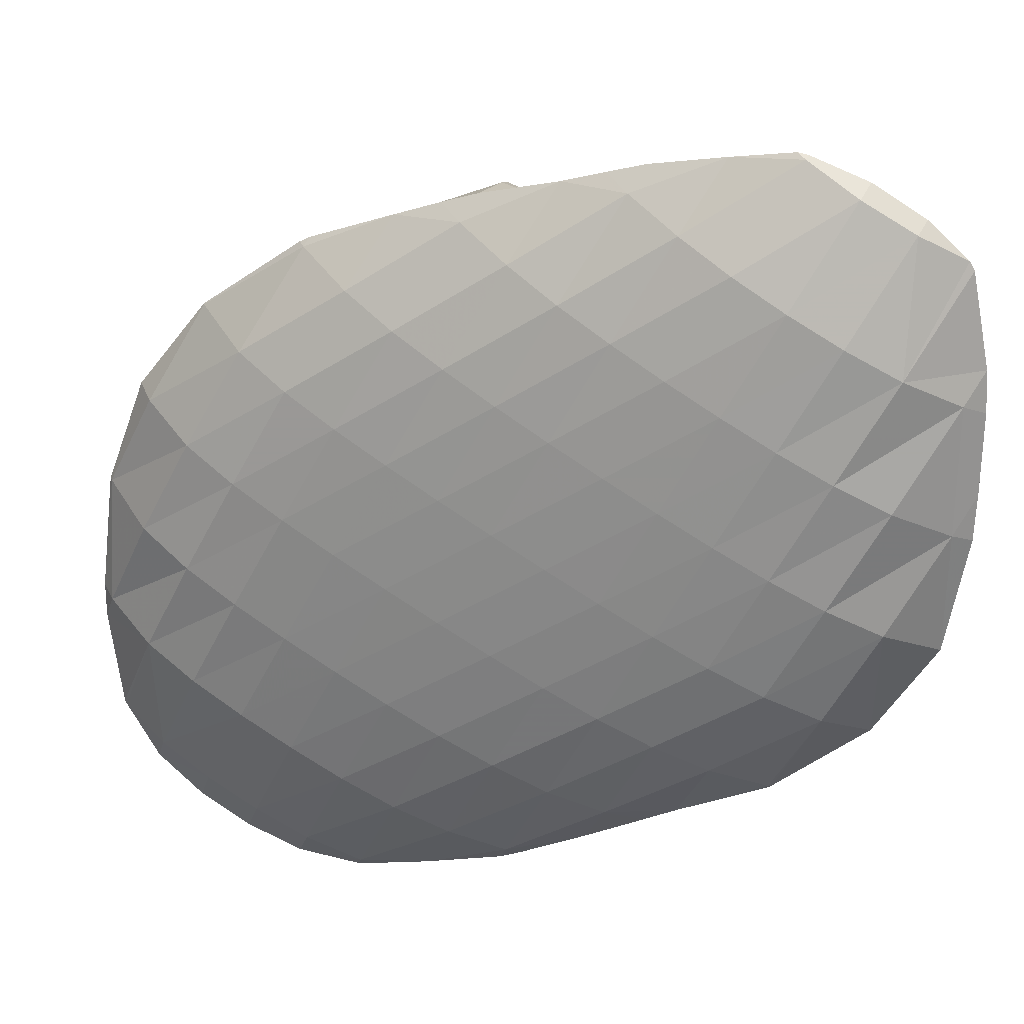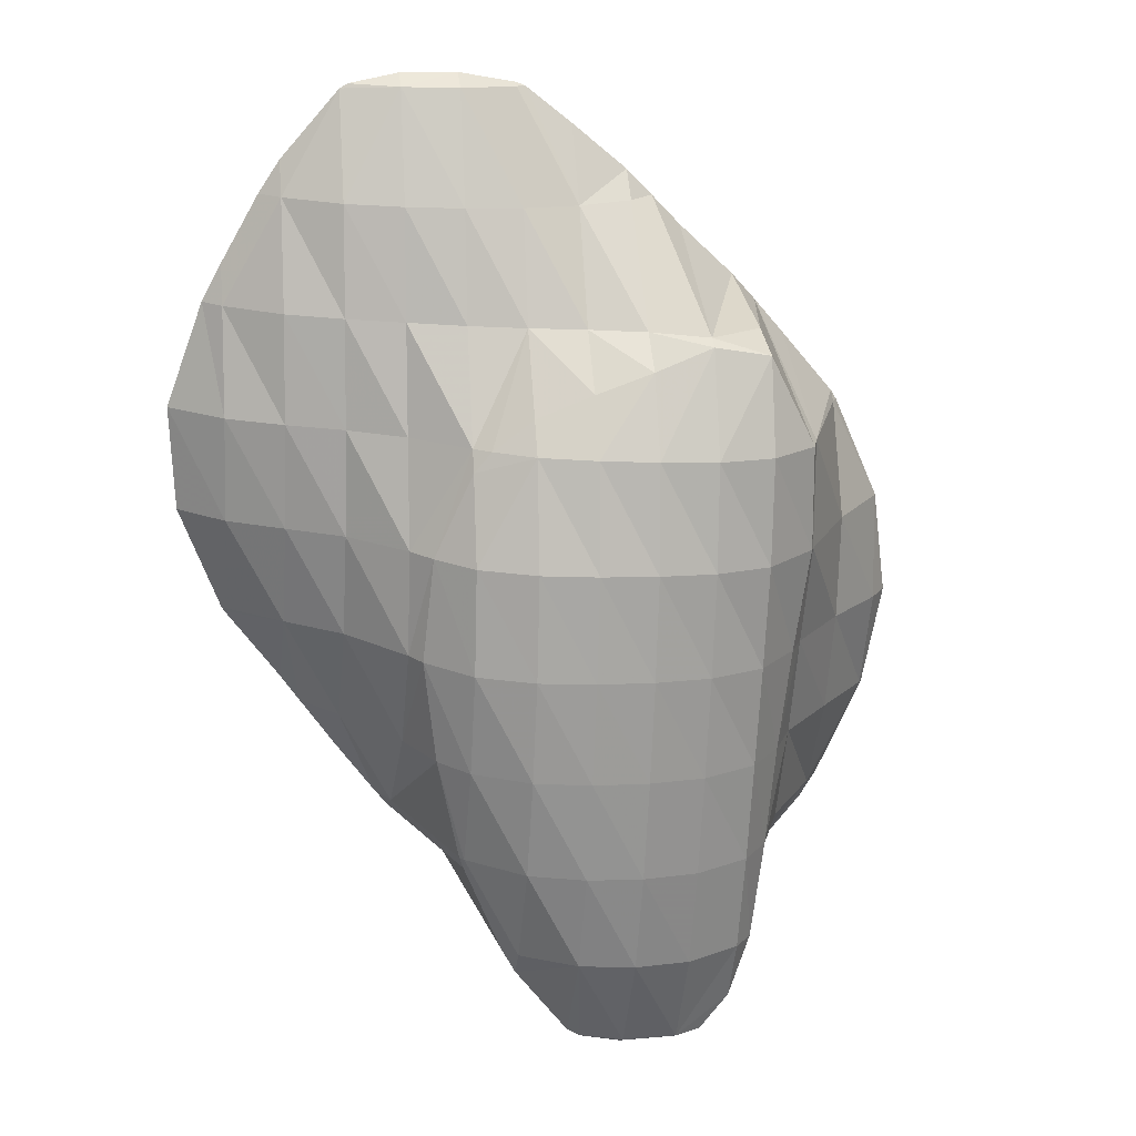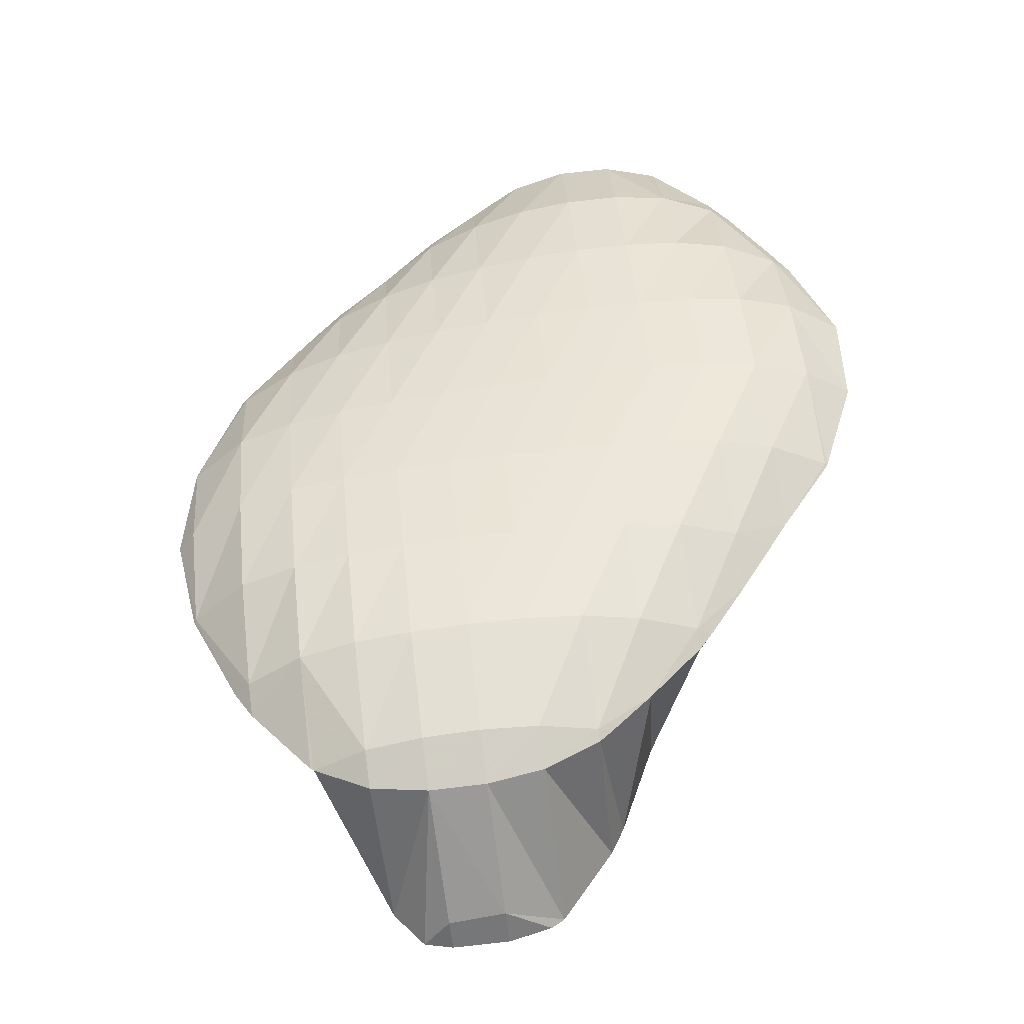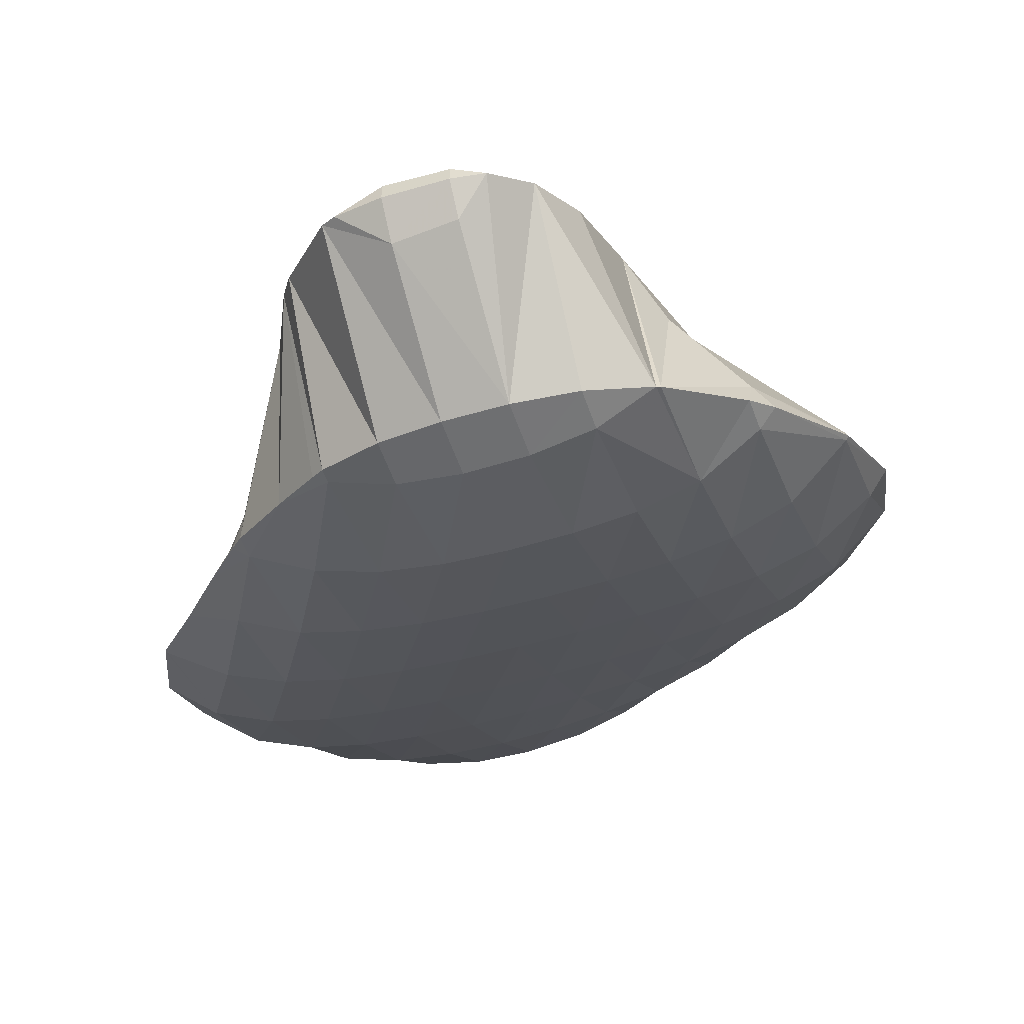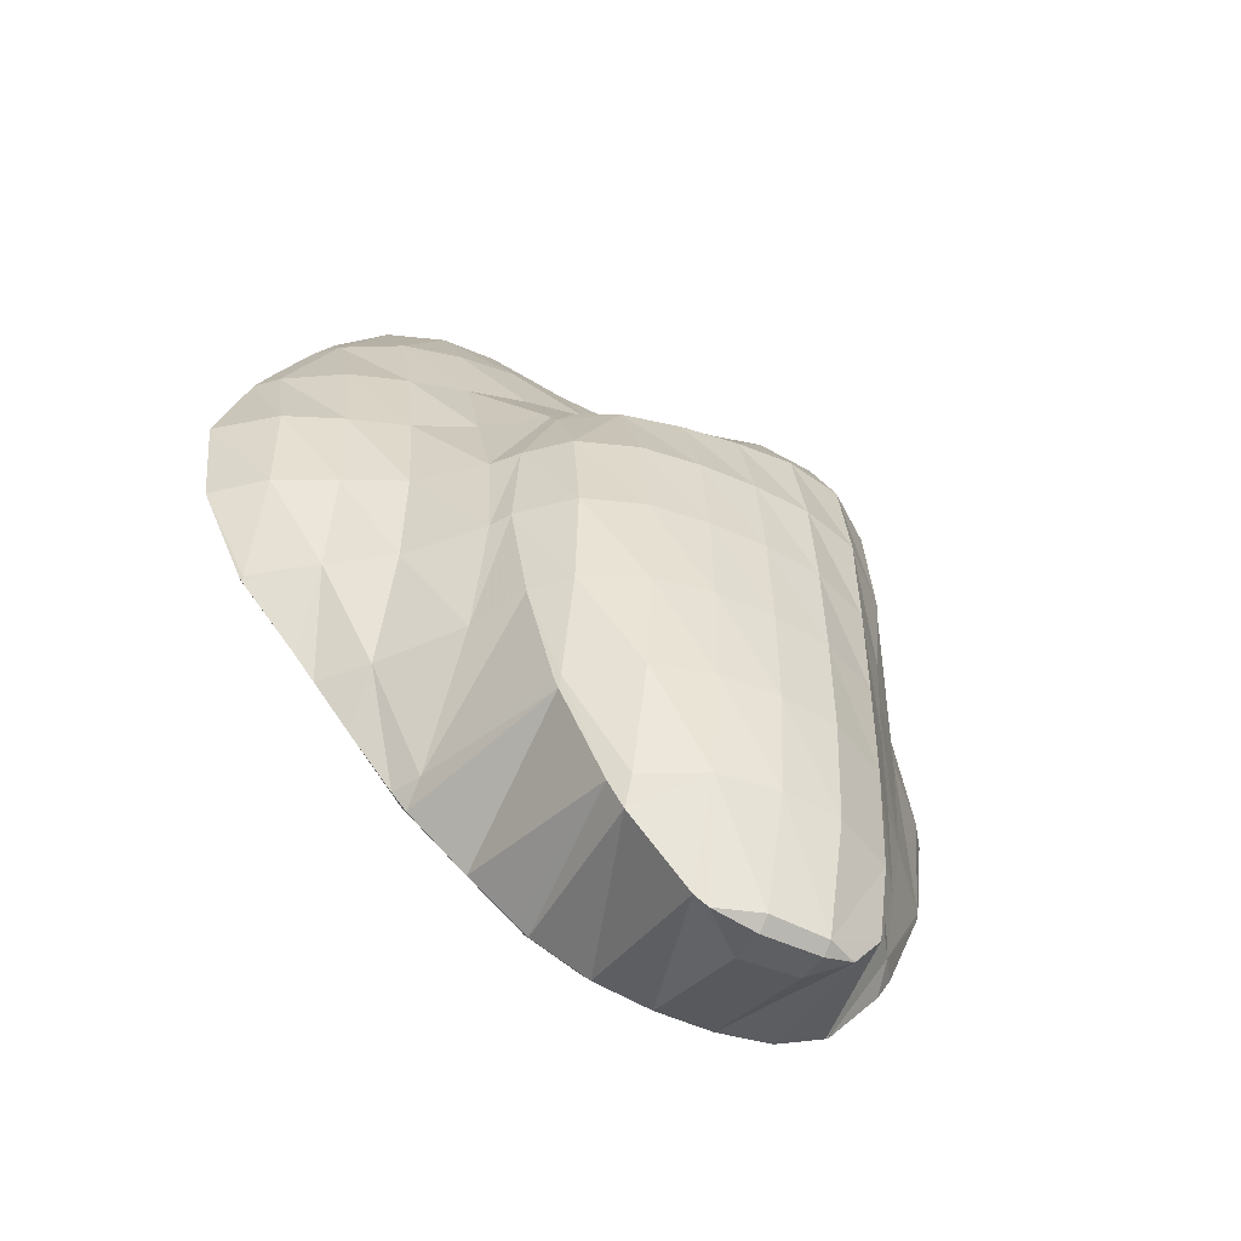
<metadata>
{"format":"obj","ext":"obj","renderer":"f3d","projection":"perspective","resolution":1024,"background":"white","views":[{"elev":-70.0,"azim":145.1,"up":"+Z"},{"elev":31.4,"azim":-22.1,"up":"+Y"},{"elev":-54.0,"azim":173.9,"up":"+Y"},{"elev":-7.7,"azim":10.5,"up":"+Z"},{"elev":-42.6,"azim":-39.5,"up":"+Y"}]}
</metadata>
<code>
v 305.2 256.6 116.5
v 305.2 256.5 116.6
v 305.2 256.6 116.5
v 305.7 258.9 115.2
v 304.4 259.2 115.8
v 306 261.5 114.7
v 304.5 261.8 115.4
v 306.2 264.1 114.8
v 305.6 264.2 115.1
v 306.2 265.1 115
v 306.4 254.6 117.2
v 306.8 256.3 115.9
v 307.1 258.7 115
v 307.5 261.3 114.5
v 307.7 263.9 114.3
v 307.2 266.7 114.9
v 307.8 266.5 114.6
v 307.8 267.4 114.9
v 306.8 253.9 117.4
v 307.5 252.6 117.8
v 307.8 253.7 116.9
v 308.2 256.1 115.7
v 308.6 258.6 115
v 308.9 261.1 114.5
v 309.1 263.7 114.2
v 309.3 266.3 114.2
v 309.4 269 114.9
v 308.4 251.2 118.2
v 308.7 250.8 118.4
v 308.8 251.1 118
v 309.2 253.5 116.6
v 309.6 255.9 115.8
v 309.9 258.4 115.2
v 310.2 261 114.7
v 310.5 263.5 114.4
v 310.7 266.2 114.3
v 309.6 269.1 114.9
v 310.8 268.9 114.8
v 310.8 269.2 115.1
v 309.9 249.4 118.9
v 310.2 250.9 117.7
v 310.7 253.3 116.6
v 311 255.8 115.9
v 311.3 258.3 115.4
v 311.6 260.9 115
v 311.9 263.4 114.6
v 312.1 266 114.5
v 312.2 268.8 115
v 312.1 269.2 115.4
v 310.8 248.4 119.3
v 311.1 248.2 119.4
v 311.2 248.4 119.2
v 311.7 250.7 117.6
v 312 253.2 116.8
v 312.4 255.7 116.2
v 312.7 258.2 115.7
v 312.9 260.8 115.3
v 313.2 263.3 115
v 313.4 266 114.9
v 313.5 268.7 115.6
v 313.5 268.8 115.7
v 312.4 247.5 119.8
v 312.6 248.2 119.1
v 313.1 250.6 117.7
v 313.4 253.1 117
v 313.7 255.6 116.4
v 314 258.1 116
v 314.3 260.7 115.6
v 314.5 263.3 115.4
v 314.7 265.9 115.6
v 313.7 268.7 115.8
v 314.7 267.8 116.2
v 313.7 247.2 120.1
v 314 248.1 119.2
v 314.4 250.5 118
v 314.8 252.9 117.3
v 315.1 255.5 116.7
v 315.4 258 116.3
v 315.6 260.6 116
v 315.9 263.2 115.9
v 316 265.9 116.4
v 315.9 266.6 116.7
v 315.1 247.1 120.4
v 315.3 248 119.5
v 315.8 250.4 118.3
v 316.1 252.8 117.6
v 316.4 255.4 117
v 316.7 257.9 116.6
v 317 260.5 116.4
v 317.1 263.2 116.6
v 316.5 266 116.9
v 317.1 265.2 117.2
v 316.5 247.3 120.6
v 316.6 247.9 120
v 317.1 250.3 118.7
v 317.5 252.8 117.9
v 317.8 255.3 117.4
v 318 257.8 117.1
v 318.3 260.5 117
v 318.4 263.2 117.4
v 318.4 263.9 117.7
v 317.8 247.9 120.8
v 317.9 248 120.8
v 318.4 250.2 119.3
v 318.8 252.7 118.4
v 319.1 255.2 117.9
v 319.4 257.8 117.6
v 319.5 260.4 117.7
v 318.9 263.2 118
v 319.6 262.3 118.3
v 319.5 249.7 120.8
v 319.6 250.3 120.3
v 320.1 252.7 119.1
v 320.4 255.2 118.5
v 320.6 257.8 118.3
v 320.7 260.5 118.7
v 320.7 260.7 118.8
v 319.9 250.3 120.7
v 321.2 252.6 120.5
v 321.2 252.8 120.4
v 321.6 255.2 119.6
v 321.8 257.9 119.6
v 320.9 260.5 118.9
v 321.8 257.9 119.6
v 321.3 252.8 120.5
v 321.9 255.3 120.1
v 321.8 257.9 119.6
v 305.2 256.6 116.6
v 305.3 259.3 117
v 305.6 261.9 116.7
v 306 264.3 115.6
v 306.4 256.7 117.9
v 306.5 259.3 118
v 306.8 261.9 117.5
v 307.2 264.3 116.7
v 307.6 266.7 115.5
v 307.4 254 118.5
v 307.5 256.8 119.1
v 307.8 259.4 118.9
v 308.1 261.9 118.3
v 308.5 264.3 117.5
v 308.9 266.8 116.5
v 308.6 251.3 118.9
v 308.5 254.2 120.5
v 308.6 257 120.9
v 308.9 259.5 120.4
v 309.3 261.9 119.3
v 309.7 264.3 118.2
v 310.1 266.7 117.1
v 310.7 269.1 115.6
v 309.2 251.9 122.5
v 309.2 251.6 122.6
v 308.9 254.5 121.9
v 308.8 257 121.4
v 309.3 259.5 121
v 310.4 261.5 120.8
v 310.5 262 120.5
v 311 264.3 118.8
v 311.5 266.7 117.6
v 312 269 116
v 310 249.2 123.2
v 310.3 248.6 123.4
v 310.8 262 120.8
v 311.9 262.7 120.9
v 312.3 264.2 119.4
v 312.8 266.5 117.8
v 313.4 268.8 115.9
v 311.4 246.8 124
v 313.3 263.1 121.1
v 313.6 264.1 119.8
v 314.3 266.4 117.8
v 311.7 246.5 124.1
v 312.7 246.2 124.4
v 312.9 246.3 123.4
v 314.7 263.5 121.3
v 315 264.1 120.4
v 315.7 266.1 117.5
v 314.1 246.2 124.6
v 314.3 246.2 123.9
v 316.1 264 121.5
v 316.2 264.1 121.2
v 314.8 246.3 124.8
v 315.6 247.2 124.7
v 317.5 263.7 121.8
v 317.7 263.8 120.6
v 316.2 248.8 124.6
v 317.7 250.9 122.8
v 316.7 251.3 124.2
v 317.9 253.6 122.9
v 317.1 253.8 123.7
v 318.1 256.2 122.8
v 317.6 256.3 123.3
v 318.3 258.8 122.9
v 318.2 258.9 123
v 318.7 261.3 122
v 318.4 261.4 122.5
v 319.4 250.5 121.2
v 319.5 253.2 121.7
v 319.8 255.8 121.6
v 320.1 258.3 121
v 320.7 260.6 119.1
v 321.2 252.8 120.6
v 321.4 255.4 120.6
v 321.8 257.9 119.6
v 309.2 251.9 122.7
v 309.4 254.5 122.8
v 309.6 257.1 122.6
v 310 259.6 122
v 310.3 249.3 123.6
v 310.4 252 123.9
v 310.6 254.6 123.8
v 310.9 257.1 123.4
v 311.2 259.6 122.8
v 311.7 262 121.5
v 311.5 249.3 124.6
v 311.7 251.9 124.6
v 311.9 254.5 124.3
v 312.2 257.1 123.9
v 312.6 259.6 123.3
v 313 262 122.2
v 312.7 246.5 124.7
v 312.8 249.2 125.1
v 313 251.9 125
v 313.3 254.4 124.6
v 313.6 257 124.2
v 313.9 259.5 123.6
v 314.3 261.9 122.6
v 314 246.4 124.9
v 314.2 249.1 125.3
v 314.4 251.7 125.1
v 314.7 254.3 124.8
v 315 256.8 124.4
v 315.3 259.4 123.8
v 315.6 261.8 123
v 315.7 248.9 124.9
v 315.9 251.5 124.8
v 316.2 254.1 124.5
v 316.4 256.6 124.2
v 316.7 259.2 123.8
v 317 261.7 123.1
g foo
f 1 2 3
f 1 3 4
f 1 4 5
f 5 4 6
f 5 6 7
f 7 6 8
f 7 8 9
f 10 9 8
f 11 12 3
f 11 3 2
f 13 4 12
f 4 3 12
f 14 6 13
f 6 4 13
f 15 8 14
f 8 6 14
f 10 8 16
f 16 8 17
f 17 8 15
f 18 16 17
f 19 20 21
f 19 21 11
f 11 21 12
f 12 21 22
f 23 13 22
f 13 12 22
f 24 14 23
f 14 13 23
f 25 15 24
f 15 14 24
f 26 17 25
f 17 15 25
f 18 17 26
f 18 26 27
f 28 29 30
f 28 30 20
f 20 30 21
f 21 30 31
f 32 22 31
f 22 21 31
f 33 23 32
f 23 22 32
f 34 24 33
f 24 23 33
f 35 25 34
f 25 24 34
f 36 26 35
f 26 25 35
f 27 26 37
f 37 26 38
f 38 26 36
f 39 37 38
f 40 41 30
f 40 30 29
f 42 31 41
f 31 30 41
f 43 32 42
f 32 31 42
f 44 33 43
f 33 32 43
f 45 34 44
f 34 33 44
f 46 35 45
f 35 34 45
f 47 36 46
f 36 35 46
f 48 38 47
f 38 36 47
f 39 38 48
f 39 48 49
f 50 51 52
f 50 52 40
f 40 52 41
f 41 52 53
f 54 42 53
f 42 41 53
f 55 43 54
f 43 42 54
f 56 44 55
f 44 43 55
f 57 45 56
f 45 44 56
f 58 46 57
f 46 45 57
f 59 47 58
f 47 46 58
f 60 48 59
f 48 47 59
f 49 48 60
f 49 60 61
f 62 63 52
f 62 52 51
f 64 53 63
f 53 52 63
f 65 54 64
f 54 53 64
f 66 55 65
f 55 54 65
f 67 56 66
f 56 55 66
f 68 57 67
f 57 56 67
f 69 58 68
f 58 57 68
f 70 59 69
f 59 58 69
f 71 60 72
f 72 60 70
f 70 60 59
f 71 61 60
f 73 74 63
f 73 63 62
f 75 64 74
f 64 63 74
f 76 65 75
f 65 64 75
f 77 66 76
f 66 65 76
f 78 67 77
f 67 66 77
f 79 68 78
f 68 67 78
f 80 69 79
f 69 68 79
f 81 70 80
f 70 69 80
f 72 70 81
f 72 81 82
f 83 84 74
f 83 74 73
f 85 75 84
f 75 74 84
f 86 76 85
f 76 75 85
f 87 77 86
f 77 76 86
f 88 78 87
f 78 77 87
f 89 79 88
f 79 78 88
f 90 80 89
f 80 79 89
f 91 81 92
f 92 81 90
f 90 81 80
f 91 82 81
f 93 94 84
f 93 84 83
f 95 85 94
f 85 84 94
f 96 86 95
f 86 85 95
f 97 87 96
f 87 86 96
f 98 88 97
f 88 87 97
f 99 89 98
f 89 88 98
f 100 90 99
f 90 89 99
f 92 90 100
f 92 100 101
f 93 102 94
f 103 104 102
f 102 104 94
f 94 104 95
f 105 96 104
f 96 95 104
f 106 97 105
f 97 96 105
f 107 98 106
f 98 97 106
f 108 99 107
f 99 98 107
f 109 100 110
f 110 100 108
f 108 100 99
f 109 101 100
f 111 112 104
f 111 104 103
f 113 105 112
f 105 104 112
f 114 106 113
f 106 105 113
f 115 107 114
f 107 106 114
f 116 108 115
f 108 107 115
f 110 108 116
f 110 116 117
f 111 118 112
f 119 120 118
f 118 120 112
f 112 120 113
f 121 114 120
f 114 113 120
f 122 115 121
f 115 114 121
f 123 116 124
f 124 116 122
f 122 116 115
f 123 117 116
f 119 125 120
f 126 121 120
f 126 120 125
f 127 122 121
f 127 121 126
f 127 124 122
f 128 2 1
f 128 1 5
f 128 5 129
f 129 5 7
f 129 7 130
f 130 7 9
f 130 9 131
f 131 9 10
f 132 11 2
f 132 2 128
f 133 132 129
f 132 128 129
f 134 133 130
f 133 129 130
f 135 134 131
f 134 130 131
f 16 136 10
f 10 136 131
f 131 136 135
f 136 16 18
f 137 20 19
f 11 132 19
f 19 132 137
f 137 132 138
f 139 138 133
f 138 132 133
f 140 139 134
f 139 133 134
f 141 140 135
f 140 134 135
f 142 141 136
f 141 135 136
f 136 18 27
f 136 27 142
f 143 29 28
f 20 137 28
f 28 137 143
f 143 137 144
f 145 144 138
f 144 137 138
f 146 145 139
f 145 138 139
f 147 146 140
f 146 139 140
f 148 147 141
f 147 140 141
f 149 148 142
f 148 141 142
f 37 150 27
f 27 150 142
f 142 150 149
f 150 37 39
f 151 152 143
f 143 152 29
f 29 152 40
f 153 143 144
f 153 151 143
f 154 144 145
f 154 153 144
f 155 145 146
f 155 154 145
f 156 155 157
f 155 146 157
f 146 147 157
f 158 157 148
f 157 147 148
f 159 158 149
f 158 148 149
f 160 159 150
f 159 149 150
f 150 39 49
f 150 49 160
f 161 162 51
f 161 51 50
f 40 161 50
f 40 152 161
f 156 157 163
f 164 163 165
f 163 157 165
f 157 158 165
f 166 165 159
f 165 158 159
f 167 166 160
f 166 159 160
f 160 49 61
f 160 61 167
f 51 162 62
f 162 168 62
f 169 165 170
f 169 164 165
f 171 170 166
f 170 165 166
f 72 171 71
f 71 171 167
f 167 171 166
f 167 61 71
f 172 173 174
f 172 174 168
f 174 73 168
f 73 62 168
f 175 170 176
f 175 169 170
f 177 176 171
f 176 170 171
f 171 72 82
f 171 82 177
f 178 179 174
f 178 174 173
f 174 83 73
f 174 179 83
f 180 176 181
f 180 175 176
f 92 181 91
f 91 181 177
f 177 181 176
f 177 82 91
f 178 182 179
f 179 182 83
f 182 183 83
f 183 93 83
f 184 181 185
f 184 180 181
f 181 92 101
f 181 101 185
f 183 186 102
f 183 102 93
f 187 103 188
f 103 102 188
f 102 186 188
f 188 189 187
f 188 190 189
f 190 191 189
f 190 192 191
f 192 193 191
f 192 194 193
f 194 195 193
f 194 196 195
f 109 110 195
f 109 195 196
f 109 196 185
f 185 196 184
f 185 101 109
f 197 111 103
f 197 103 187
f 198 197 189
f 197 187 189
f 199 198 191
f 198 189 191
f 200 199 193
f 199 191 193
f 201 200 195
f 200 193 195
f 195 110 117
f 195 117 201
f 197 118 111
f 118 197 119
f 119 197 202
f 202 197 198
f 203 202 199
f 202 198 199
f 204 203 200
f 203 199 200
f 124 204 123
f 123 204 201
f 201 204 200
f 201 117 123
f 202 125 119
f 203 126 125
f 203 125 202
f 204 127 126
f 204 126 203
f 204 124 127
f 205 152 151
f 205 151 153
f 205 153 206
f 206 153 154
f 206 154 207
f 207 154 155
f 207 155 208
f 208 155 156
f 209 162 161
f 152 205 161
f 161 205 209
f 209 205 210
f 211 210 206
f 210 205 206
f 212 211 207
f 211 206 207
f 213 212 208
f 212 207 208
f 163 214 156
f 156 214 208
f 208 214 213
f 214 163 164
f 215 168 162
f 215 162 209
f 216 215 210
f 215 209 210
f 217 216 211
f 216 210 211
f 218 217 212
f 217 211 212
f 219 218 213
f 218 212 213
f 220 219 214
f 219 213 214
f 214 164 169
f 214 169 220
f 221 173 172
f 168 215 172
f 172 215 221
f 221 215 222
f 223 222 216
f 222 215 216
f 224 223 217
f 223 216 217
f 225 224 218
f 224 217 218
f 226 225 219
f 225 218 219
f 227 226 220
f 226 219 220
f 220 169 175
f 220 175 227
f 228 178 173
f 228 173 221
f 229 228 222
f 228 221 222
f 230 229 223
f 229 222 223
f 231 230 224
f 230 223 224
f 232 231 225
f 231 224 225
f 233 232 226
f 232 225 226
f 234 233 227
f 233 226 227
f 227 175 180
f 227 180 234
f 228 182 178
f 182 228 183
f 183 228 235
f 235 228 229
f 236 235 230
f 235 229 230
f 237 236 231
f 236 230 231
f 238 237 232
f 237 231 232
f 239 238 233
f 238 232 233
f 240 239 234
f 239 233 234
f 234 180 184
f 234 184 240
f 235 186 183
f 236 188 186
f 236 186 235
f 237 190 188
f 237 188 236
f 238 192 190
f 238 190 237
f 239 194 192
f 239 192 238
f 240 196 194
f 240 194 239
f 240 184 196
g

</code>
